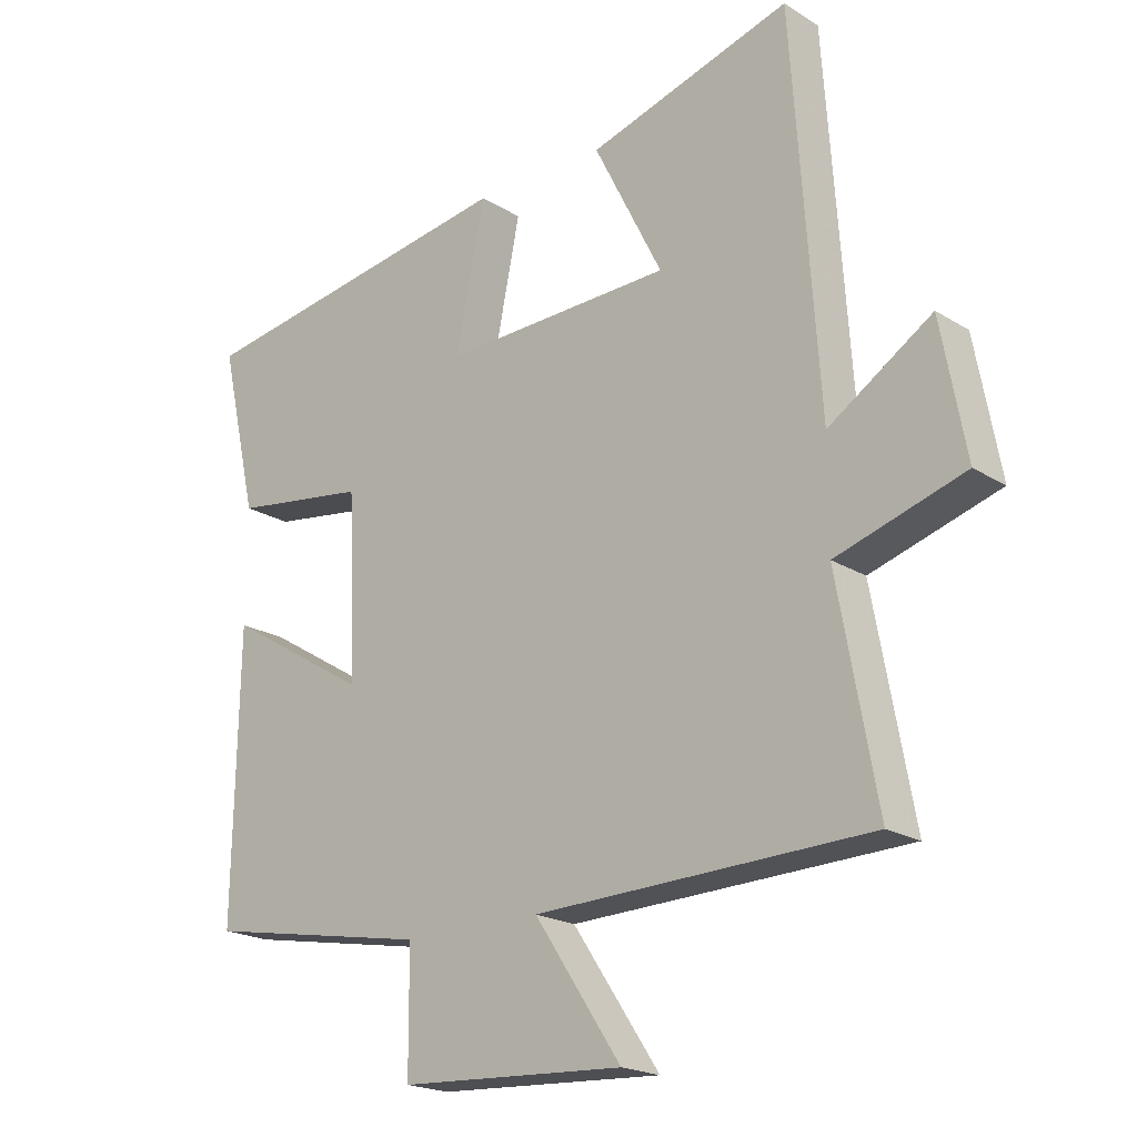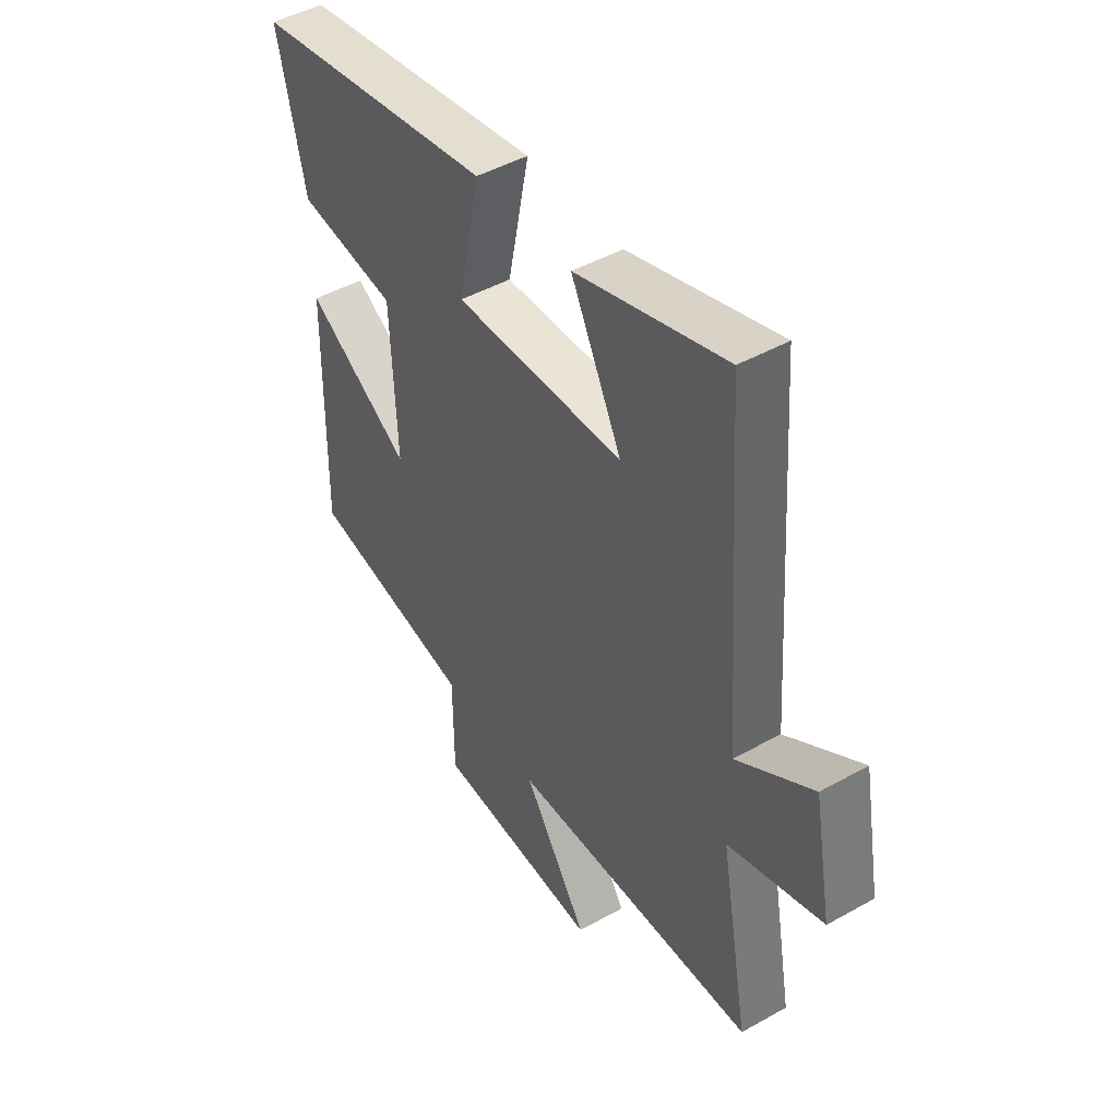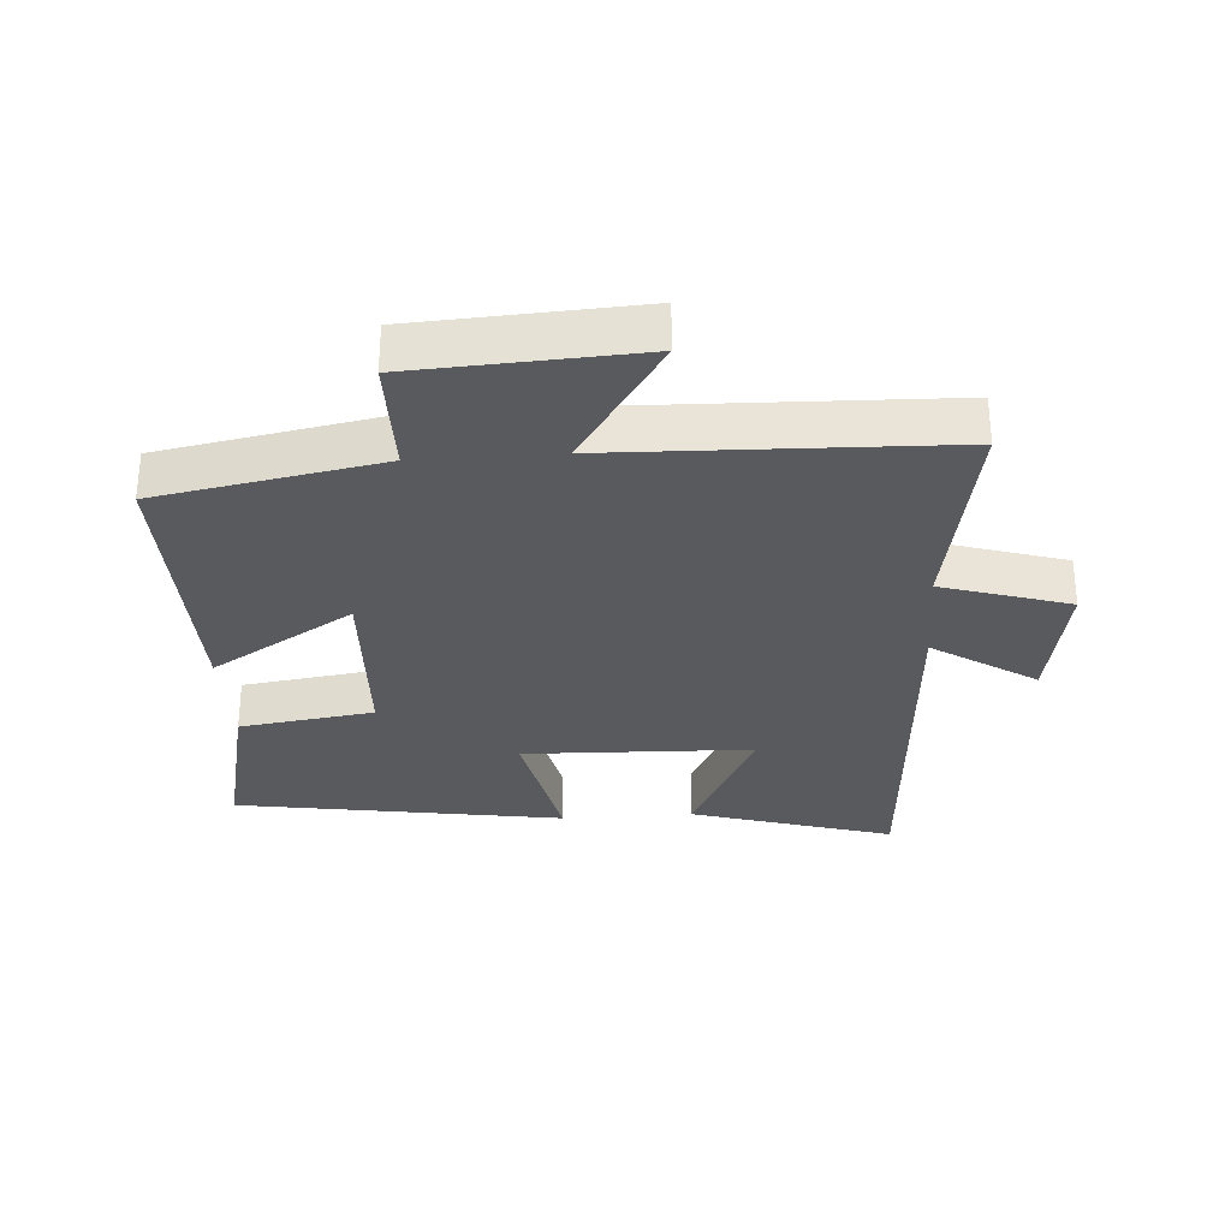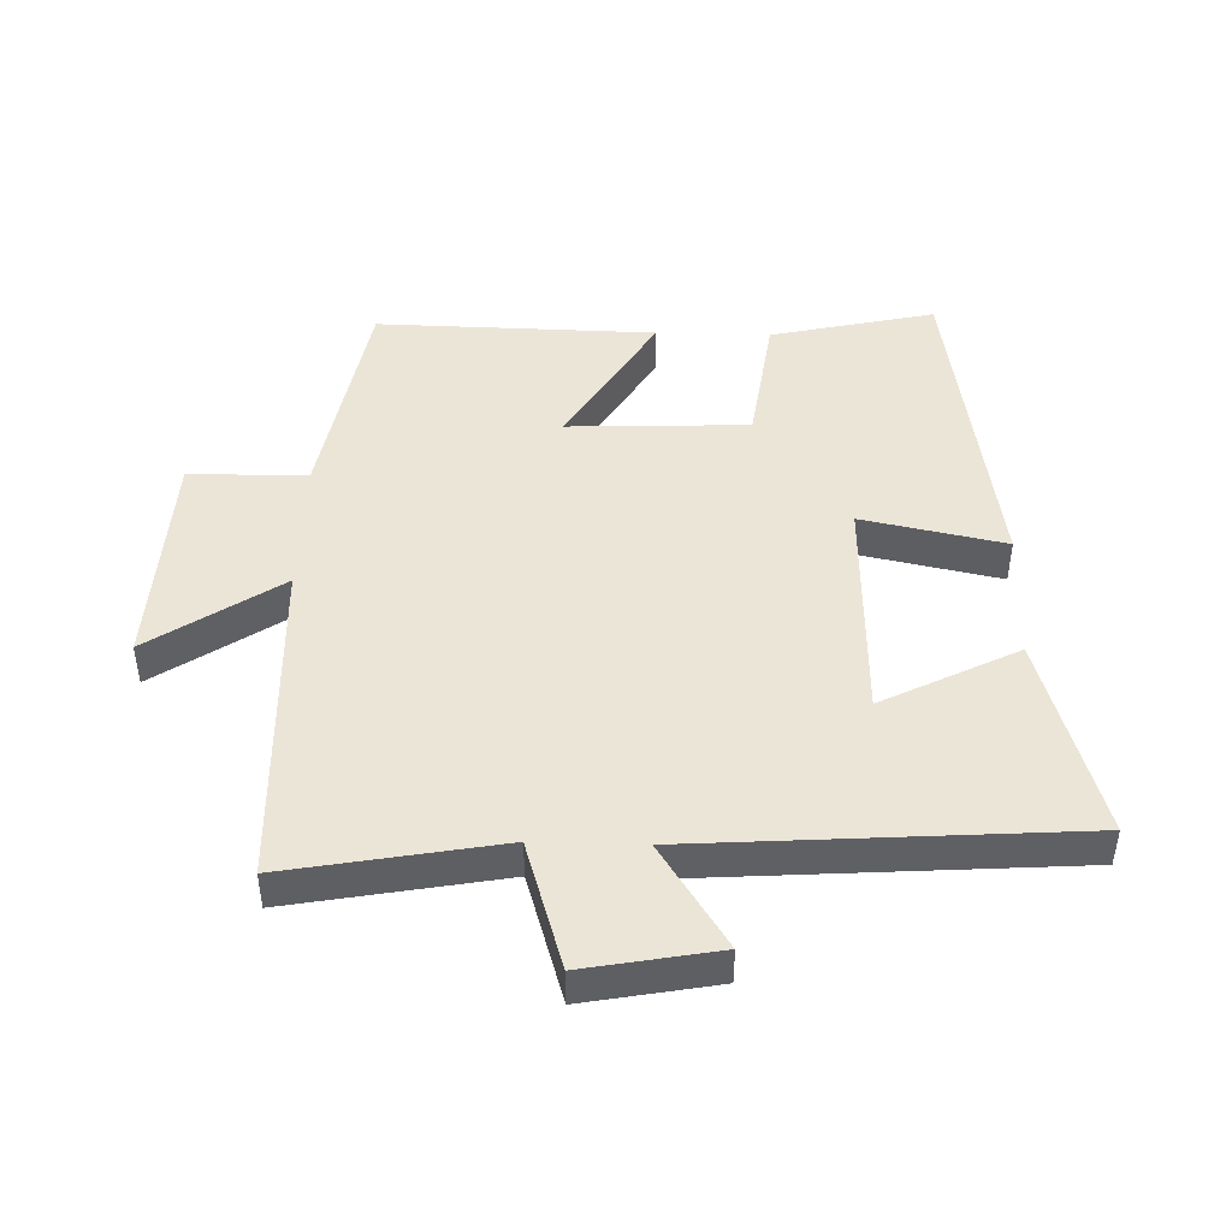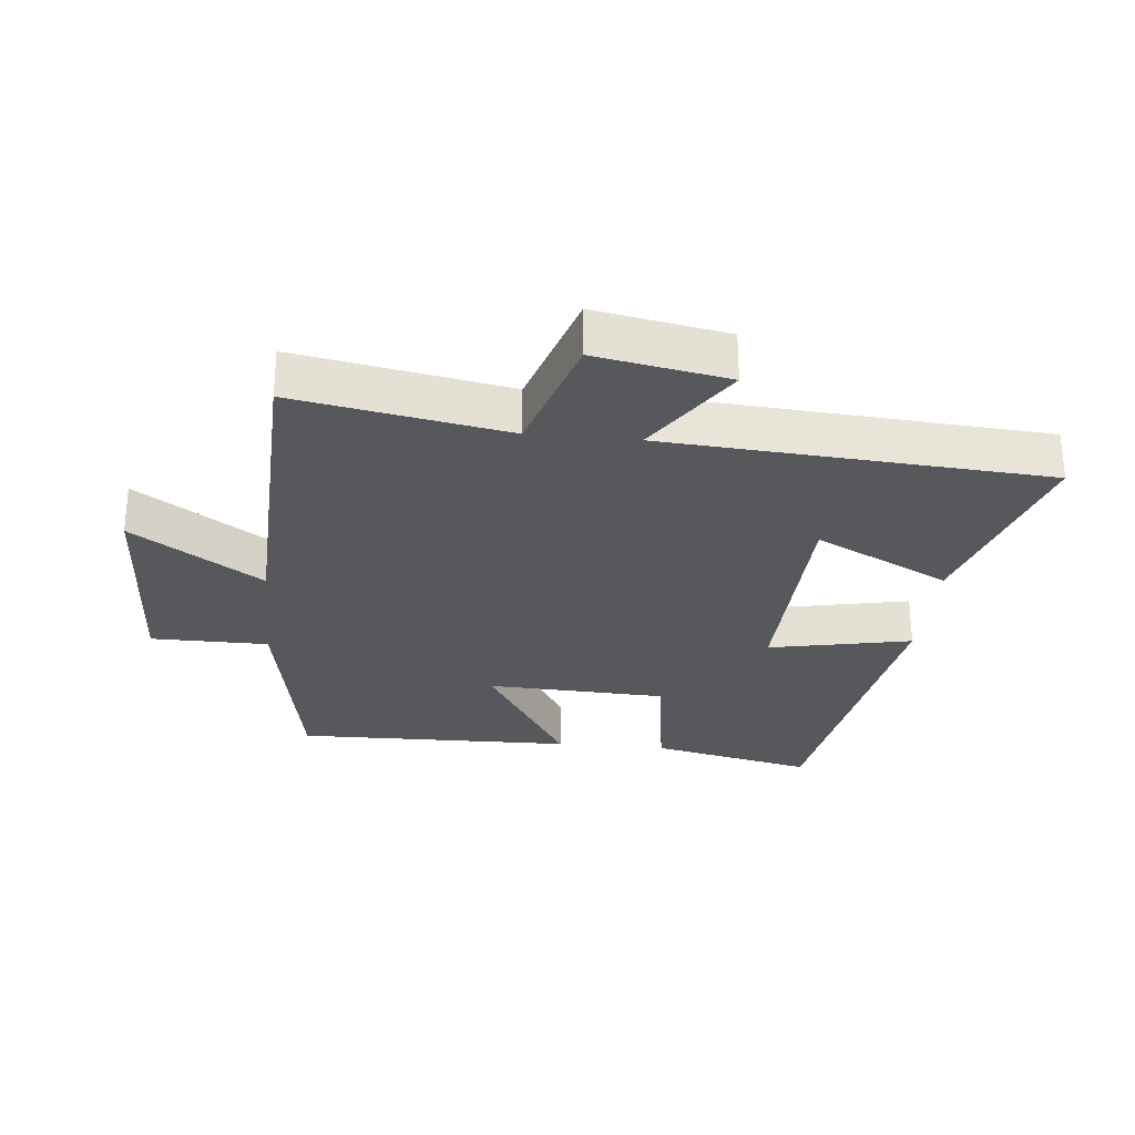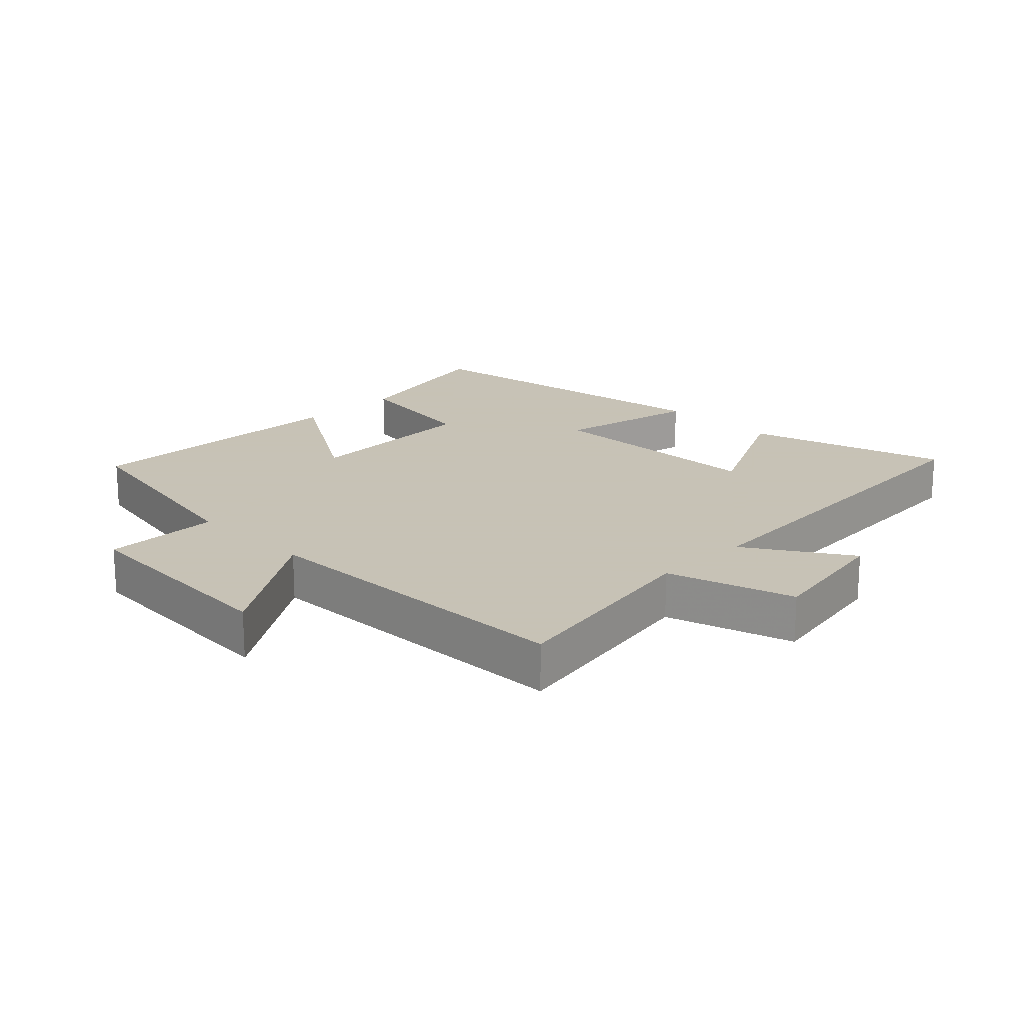
<metadata>
{"format":"obj","ext":"obj","renderer":"f3d","projection":"perspective","resolution":1024,"background":"white","views":[{"elev":-20.1,"azim":-138.6,"up":"+Z"},{"elev":46.1,"azim":-122.7,"up":"+Z"},{"elev":-30.9,"azim":-175.9,"up":"+Y"},{"elev":46.0,"azim":-88.3,"up":"+Y"},{"elev":-28.3,"azim":-95.7,"up":"+Y"},{"elev":19.1,"azim":-134.7,"up":"+Y"}]}
</metadata>
<code>
v 0.508 0.07 -0.438
v 0.164 0.07 -0.5
v 0.163 0.07 -0.681
v -0.181 0.07 -0.699
v -0.048 0.07 -0.5
v -0.56 0.07 -0.483
v -0.5 0.07 -0.156
v -0.696 0.07 -0.095
v -0.658 0.07 0.109
v -0.5 0.07 0.006
v -0.459 0.07 0.594
v -0.149 0.07 0.5
v -0.254 0.07 0.292
v 0.098 0.07 0.28
v 0.053 0.07 0.5
v 0.557 0.07 0.418
v 0.5 0.07 0.166
v 0.293 0.07 0.137
v 0.281 0.07 -0.141
v 0.5 0.07 -0.008
v 0.508 0 -0.438
v 0.164 0 -0.5
v 0.163 0 -0.681
v -0.181 0 -0.699
v -0.048 0 -0.5
v -0.56 0 -0.483
v -0.5 0 -0.156
v -0.696 0 -0.095
v -0.658 0 0.109
v -0.5 0 0.006
v -0.459 0 0.594
v -0.149 0 0.5
v -0.254 0 0.292
v 0.098 0 0.28
v 0.053 0 0.5
v 0.557 0 0.418
v 0.5 0 0.166
v 0.293 0 0.137
v 0.281 0 -0.141
v 0.5 0 -0.008
f 19 20 1 2
f 18 19 2
f 16 17 18
f 15 16 18
f 14 15 18
f 13 14 18 2
f 10 11 12 13
f 10 13 2 3
f 7 8 9 10
f 5 6 7
f 5 7 10
f 3 4 5
f 3 5 10
f 22 21 40 39
f 22 39 38
f 38 37 36
f 38 36 35
f 38 35 34
f 22 38 34 33
f 33 32 31 30
f 23 22 33 30
f 30 29 28 27
f 27 26 25
f 30 27 25
f 25 24 23
f 30 25 23
f 1 21 22 2
f 2 22 23 3
f 3 23 24 4
f 4 24 25 5
f 5 25 26 6
f 6 26 27 7
f 7 27 28 8
f 8 28 29 9
f 9 29 30 10
f 10 30 31 11
f 11 31 32 12
f 12 32 33 13
f 13 33 34 14
f 14 34 35 15
f 15 35 36 16
f 16 36 37 17
f 17 37 38 18
f 18 38 39 19
f 19 39 40 20
f 20 40 21 1

</code>
